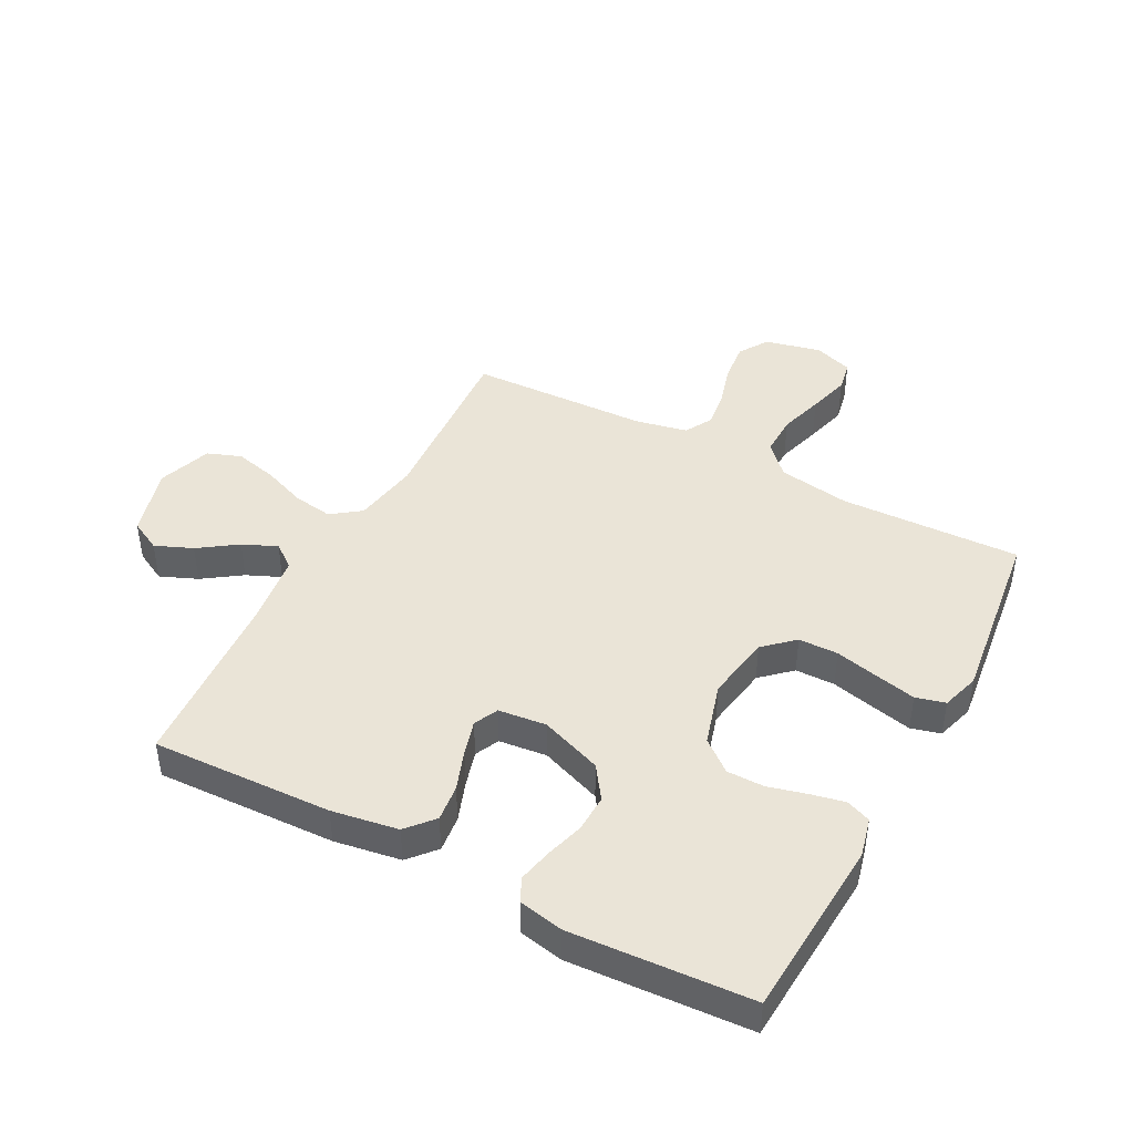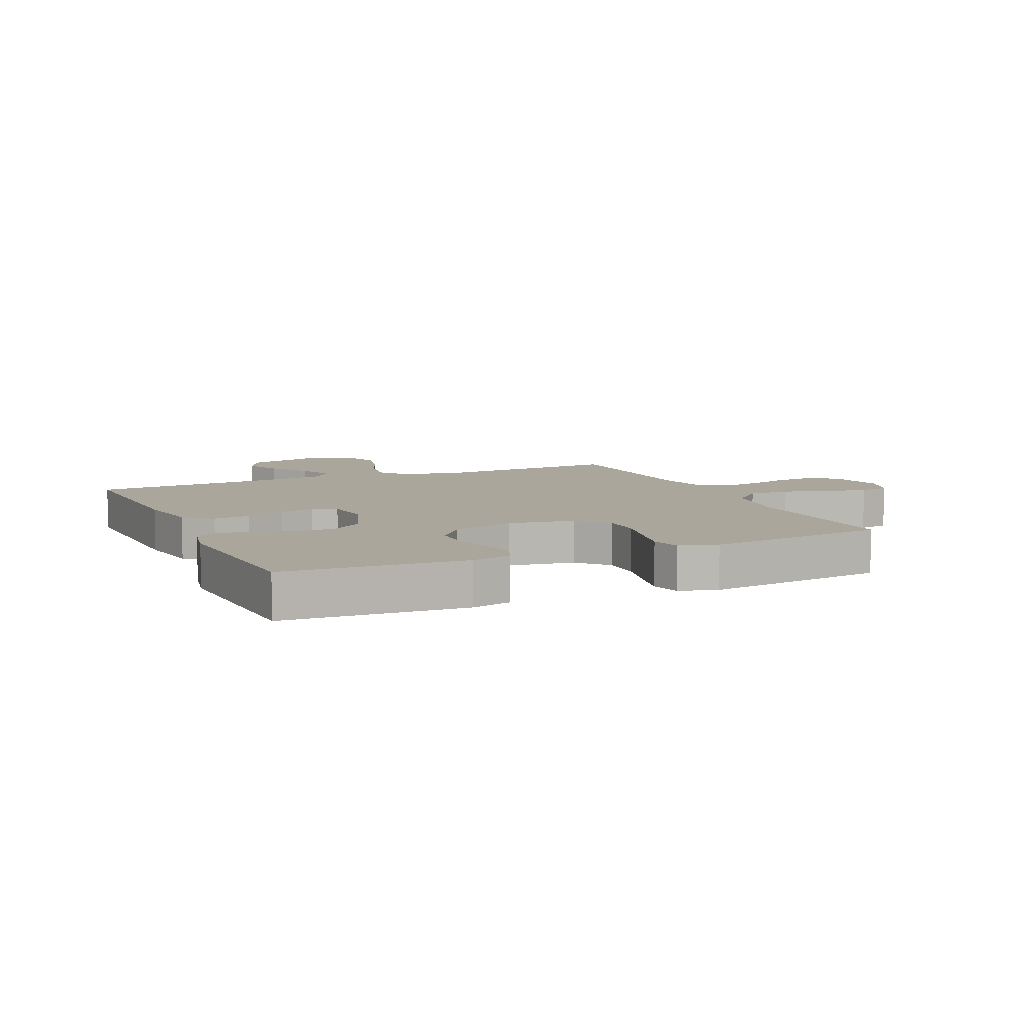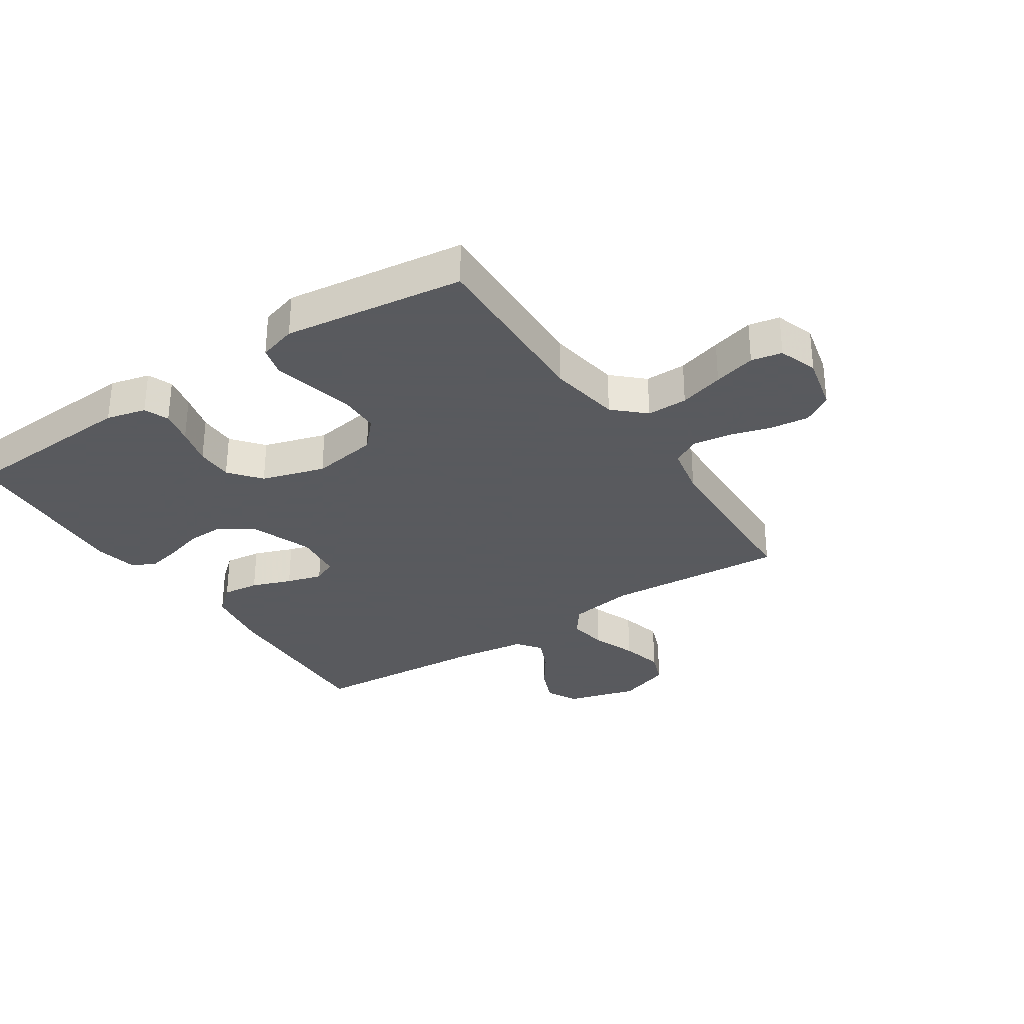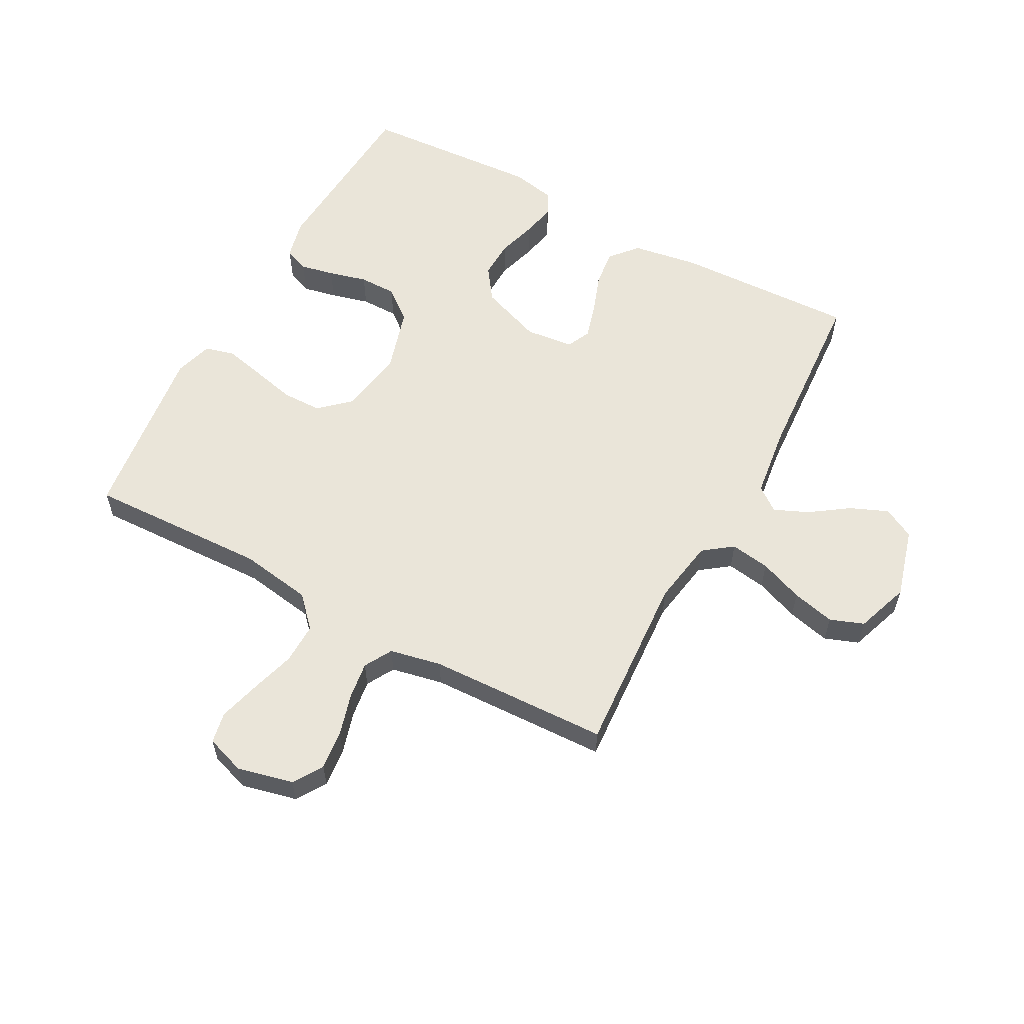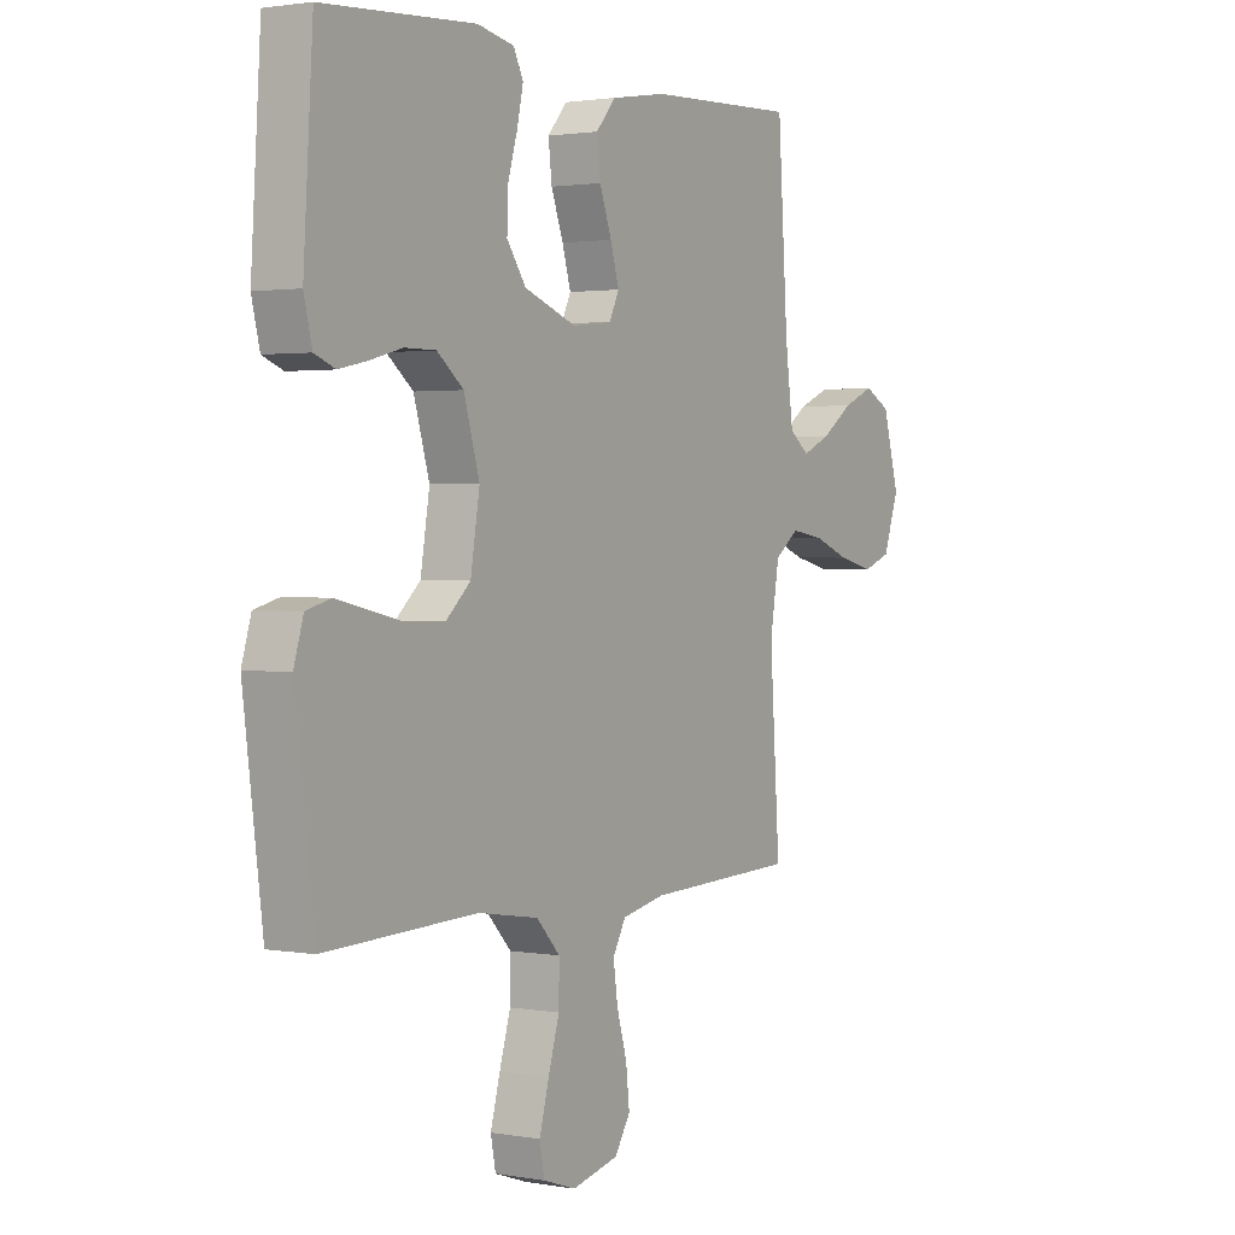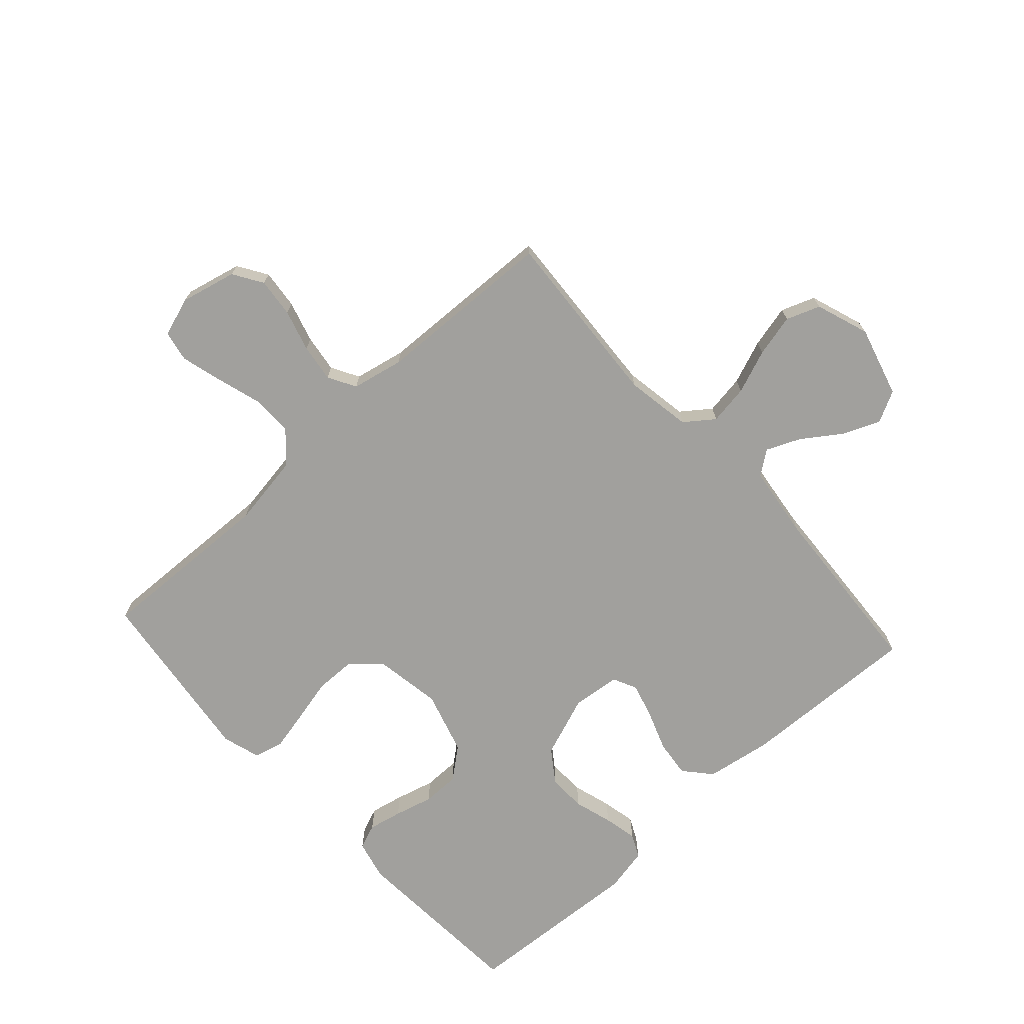
<metadata>
{"format":"obj","ext":"obj","renderer":"f3d","projection":"perspective","resolution":1024,"background":"white","views":[{"elev":43.7,"azim":28.0,"up":"+Y"},{"elev":7.9,"azim":65.9,"up":"+Y"},{"elev":-31.2,"azim":123.5,"up":"+Y"},{"elev":58.4,"azim":-151.5,"up":"+Y"},{"elev":1.8,"azim":122.2,"up":"+Z"},{"elev":-71.6,"azim":-137.7,"up":"+Y"}]}
</metadata>
<code>
v 0.5 0.07 0.5
v 0.519 0.07 0.2
v 0.503 0.07 0.134
v 0.462 0.07 0.118
v 0.406 0.07 0.13
v 0.342 0.07 0.147
v 0.28 0.07 0.147
v 0.228 0.07 0.105
v 0.197 0.07 0
v 0.215 0.07 -0.11
v 0.264 0.07 -0.155
v 0.33 0.07 -0.156
v 0.403 0.07 -0.139
v 0.47 0.07 -0.124
v 0.519 0.07 -0.137
v 0.538 0.07 -0.2
v 0.5 0.07 -0.5
v 0.2 0.07 -0.489
v 0.08 0.07 -0.508
v 0.033 0.07 -0.558
v 0.034 0.07 -0.626
v 0.056 0.07 -0.7
v 0.075 0.07 -0.77
v 0.065 0.07 -0.821
v 0 0.07 -0.843
v -0.093 0.07 -0.821
v -0.124 0.07 -0.772
v -0.117 0.07 -0.707
v -0.097 0.07 -0.638
v -0.088 0.07 -0.575
v -0.114 0.07 -0.529
v -0.2 0.07 -0.511
v -0.5 0.07 -0.5
v -0.48 0.07 -0.2
v -0.498 0.07 -0.091
v -0.546 0.07 -0.055
v -0.612 0.07 -0.065
v -0.685 0.07 -0.093
v -0.756 0.07 -0.11
v -0.812 0.07 -0.089
v -0.843 0.07 0
v -0.81 0.07 0.117
v -0.758 0.07 0.144
v -0.696 0.07 0.118
v -0.633 0.07 0.074
v -0.576 0.07 0.049
v -0.536 0.07 0.079
v -0.52 0.07 0.2
v -0.5 0.07 0.5
v -0.2 0.07 0.488
v -0.09 0.07 0.47
v -0.051 0.07 0.425
v -0.058 0.07 0.364
v -0.082 0.07 0.298
v -0.099 0.07 0.239
v -0.08 0.07 0.199
v 0 0.07 0.19
v 0.103 0.07 0.228
v 0.141 0.07 0.282
v 0.139 0.07 0.345
v 0.12 0.07 0.409
v 0.108 0.07 0.465
v 0.127 0.07 0.504
v 0.2 0.07 0.519
v 0.5 0 0.5
v 0.519 0 0.2
v 0.503 0 0.134
v 0.462 0 0.118
v 0.406 0 0.13
v 0.342 0 0.147
v 0.28 0 0.147
v 0.228 0 0.105
v 0.197 0 0
v 0.215 0 -0.11
v 0.264 0 -0.155
v 0.33 0 -0.156
v 0.403 0 -0.139
v 0.47 0 -0.124
v 0.519 0 -0.137
v 0.538 0 -0.2
v 0.5 0 -0.5
v 0.2 0 -0.489
v 0.08 0 -0.508
v 0.033 0 -0.558
v 0.034 0 -0.626
v 0.056 0 -0.7
v 0.075 0 -0.77
v 0.065 0 -0.821
v 0 0 -0.843
v -0.093 0 -0.821
v -0.124 0 -0.772
v -0.117 0 -0.707
v -0.097 0 -0.638
v -0.088 0 -0.575
v -0.114 0 -0.529
v -0.2 0 -0.511
v -0.5 0 -0.5
v -0.48 0 -0.2
v -0.498 0 -0.091
v -0.546 0 -0.055
v -0.612 0 -0.065
v -0.685 0 -0.093
v -0.756 0 -0.11
v -0.812 0 -0.089
v -0.843 0 0
v -0.81 0 0.117
v -0.758 0 0.144
v -0.696 0 0.118
v -0.633 0 0.074
v -0.576 0 0.049
v -0.536 0 0.079
v -0.52 0 0.2
v -0.5 0 0.5
v -0.2 0 0.488
v -0.09 0 0.47
v -0.051 0 0.425
v -0.058 0 0.364
v -0.082 0 0.298
v -0.099 0 0.239
v -0.08 0 0.199
v 0 0 0.19
v 0.103 0 0.228
v 0.141 0 0.282
v 0.139 0 0.345
v 0.12 0 0.409
v 0.108 0 0.465
v 0.127 0 0.504
v 0.2 0 0.519
f 4 5 6
f 3 4 6
f 2 3 6
f 1 2 6
f 64 1 6
f 63 64 6
f 62 63 6
f 61 62 6
f 60 61 6
f 59 60 6 7
f 58 59 7 8
f 57 58 8 9
f 56 57 9 10
f 52 53 54
f 51 52 54
f 50 51 54
f 49 50 54
f 48 49 54
f 47 48 54 55
f 46 47 55 56
f 43 44 45
f 42 43 45
f 41 42 45
f 40 41 45
f 39 40 45
f 38 39 45
f 37 38 45
f 36 37 45 46
f 46 56 10
f 36 46 10
f 35 36 10
f 32 33 34
f 35 10 11
f 34 35 11
f 32 34 11
f 31 32 11
f 27 28 29
f 26 27 29
f 25 26 29
f 24 25 29
f 23 24 29
f 22 23 29
f 21 22 29
f 20 21 29 30
f 31 11 12
f 30 31 12
f 20 30 12
f 19 20 12
f 16 17 18
f 16 18 19
f 15 16 19
f 14 15 19
f 13 14 19
f 12 13 19
f 70 69 68
f 70 68 67
f 70 67 66
f 70 66 65
f 70 65 128
f 70 128 127
f 70 127 126
f 70 126 125
f 70 125 124
f 71 70 124 123
f 72 71 123 122
f 73 72 122 121
f 74 73 121 120
f 118 117 116
f 118 116 115
f 118 115 114
f 118 114 113
f 118 113 112
f 119 118 112 111
f 120 119 111 110
f 109 108 107
f 109 107 106
f 109 106 105
f 109 105 104
f 109 104 103
f 109 103 102
f 109 102 101
f 110 109 101 100
f 74 120 110
f 74 110 100
f 74 100 99
f 98 97 96
f 75 74 99
f 75 99 98
f 75 98 96
f 75 96 95
f 93 92 91
f 93 91 90
f 93 90 89
f 93 89 88
f 93 88 87
f 93 87 86
f 93 86 85
f 94 93 85 84
f 76 75 95
f 76 95 94
f 76 94 84
f 76 84 83
f 82 81 80
f 83 82 80
f 83 80 79
f 83 79 78
f 83 78 77
f 83 77 76
f 1 65 66 2
f 2 66 67 3
f 3 67 68 4
f 4 68 69 5
f 5 69 70 6
f 6 70 71 7
f 7 71 72 8
f 8 72 73 9
f 9 73 74 10
f 10 74 75 11
f 11 75 76 12
f 12 76 77 13
f 13 77 78 14
f 14 78 79 15
f 15 79 80 16
f 16 80 81 17
f 17 81 82 18
f 18 82 83 19
f 19 83 84 20
f 20 84 85 21
f 21 85 86 22
f 22 86 87 23
f 23 87 88 24
f 24 88 89 25
f 25 89 90 26
f 26 90 91 27
f 27 91 92 28
f 28 92 93 29
f 29 93 94 30
f 30 94 95 31
f 31 95 96 32
f 32 96 97 33
f 33 97 98 34
f 34 98 99 35
f 35 99 100 36
f 36 100 101 37
f 37 101 102 38
f 38 102 103 39
f 39 103 104 40
f 40 104 105 41
f 41 105 106 42
f 42 106 107 43
f 43 107 108 44
f 44 108 109 45
f 45 109 110 46
f 46 110 111 47
f 47 111 112 48
f 48 112 113 49
f 49 113 114 50
f 50 114 115 51
f 51 115 116 52
f 52 116 117 53
f 53 117 118 54
f 54 118 119 55
f 55 119 120 56
f 56 120 121 57
f 57 121 122 58
f 58 122 123 59
f 59 123 124 60
f 60 124 125 61
f 61 125 126 62
f 62 126 127 63
f 63 127 128 64
f 64 128 65 1

</code>
